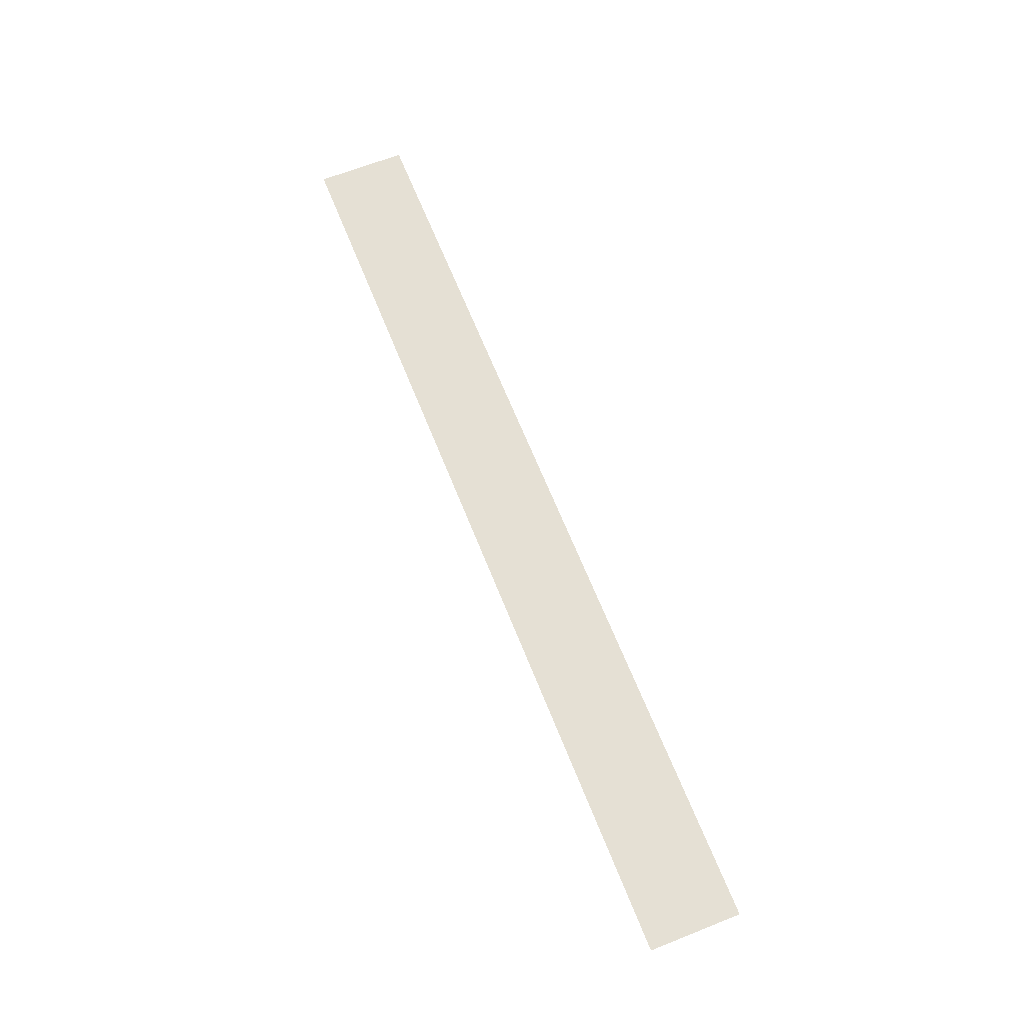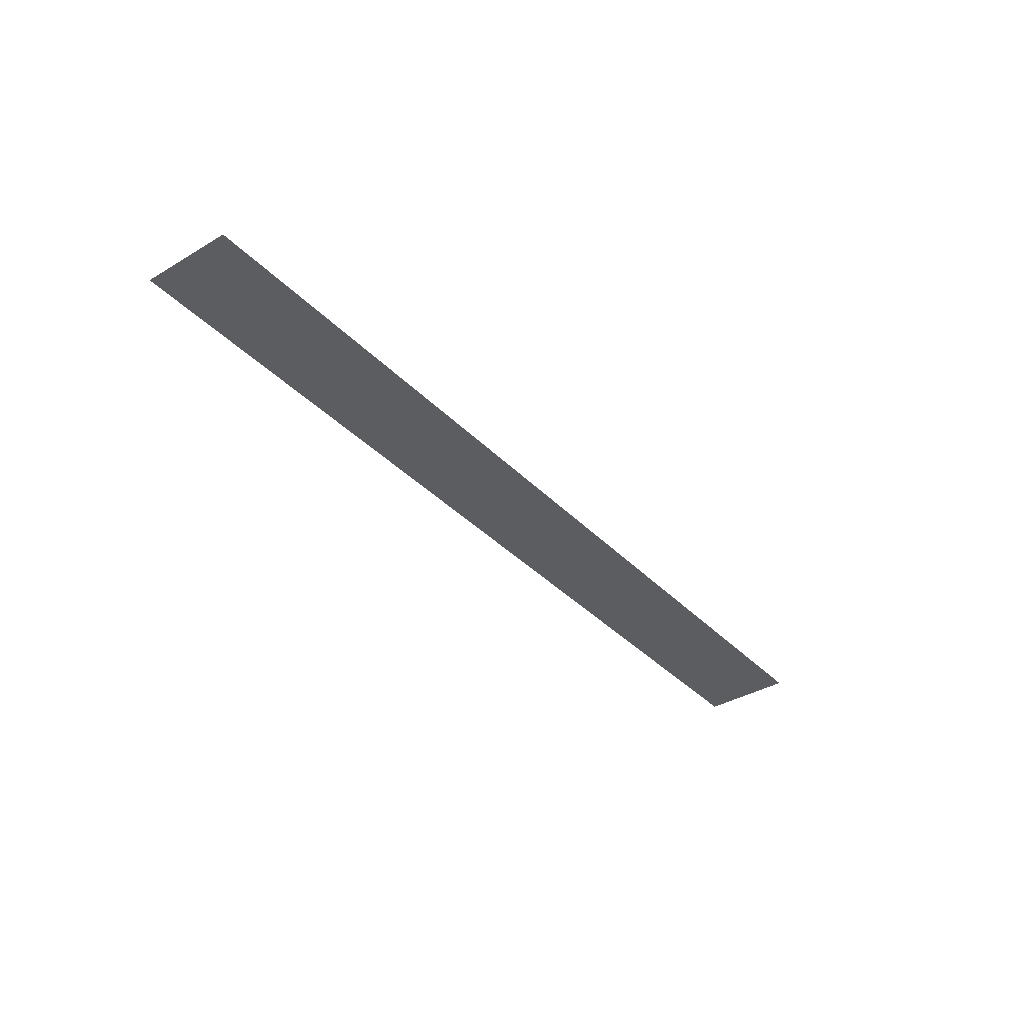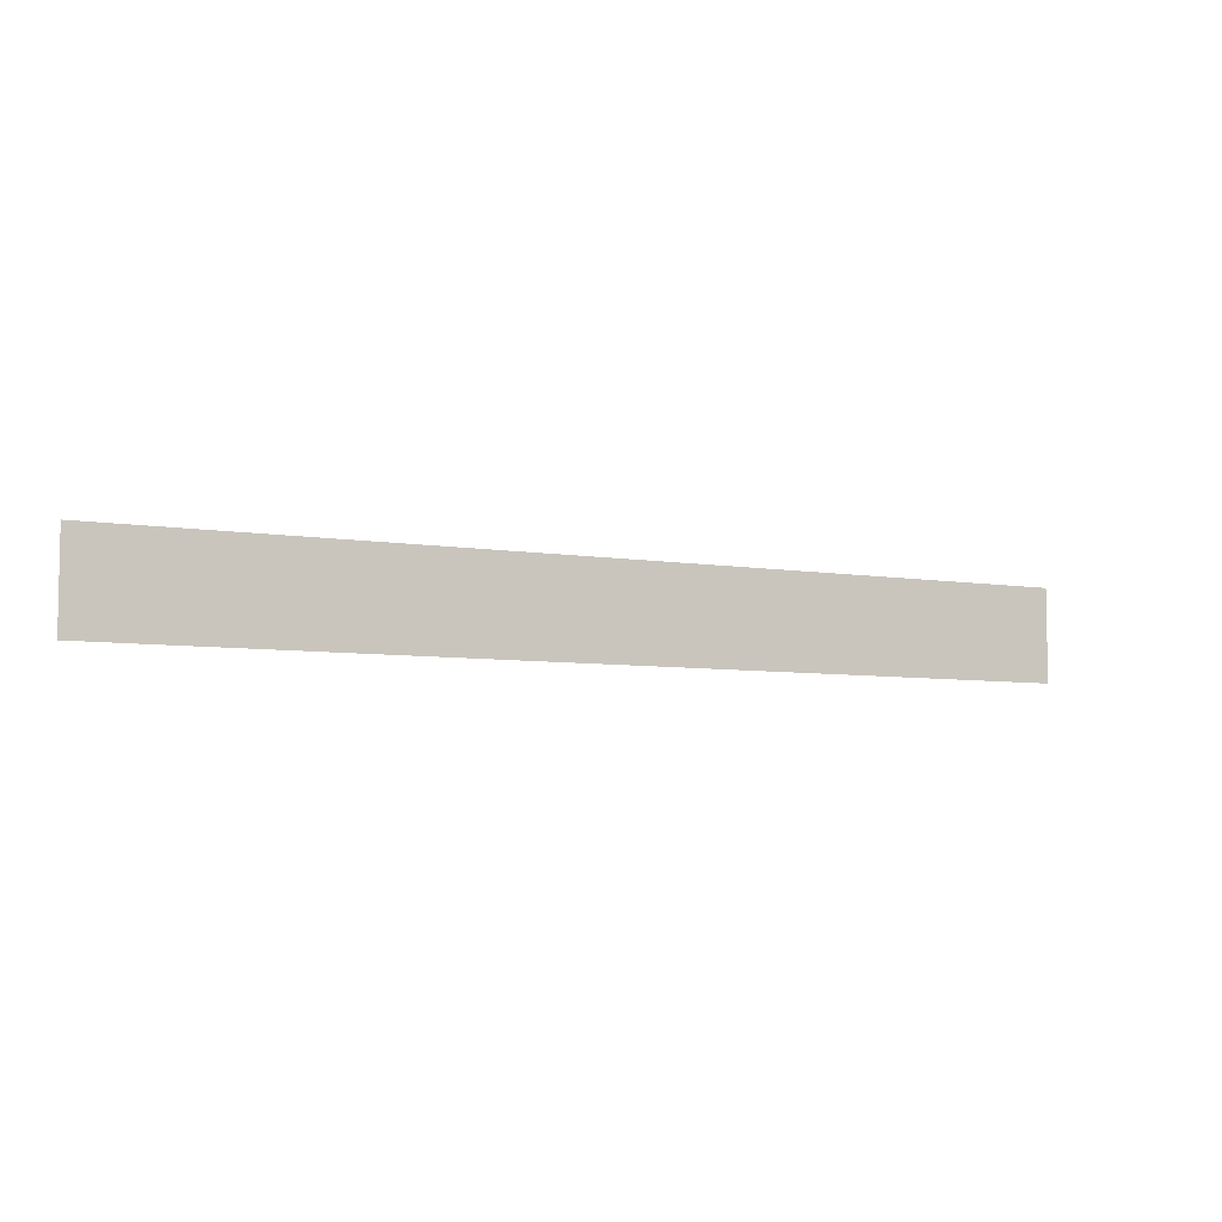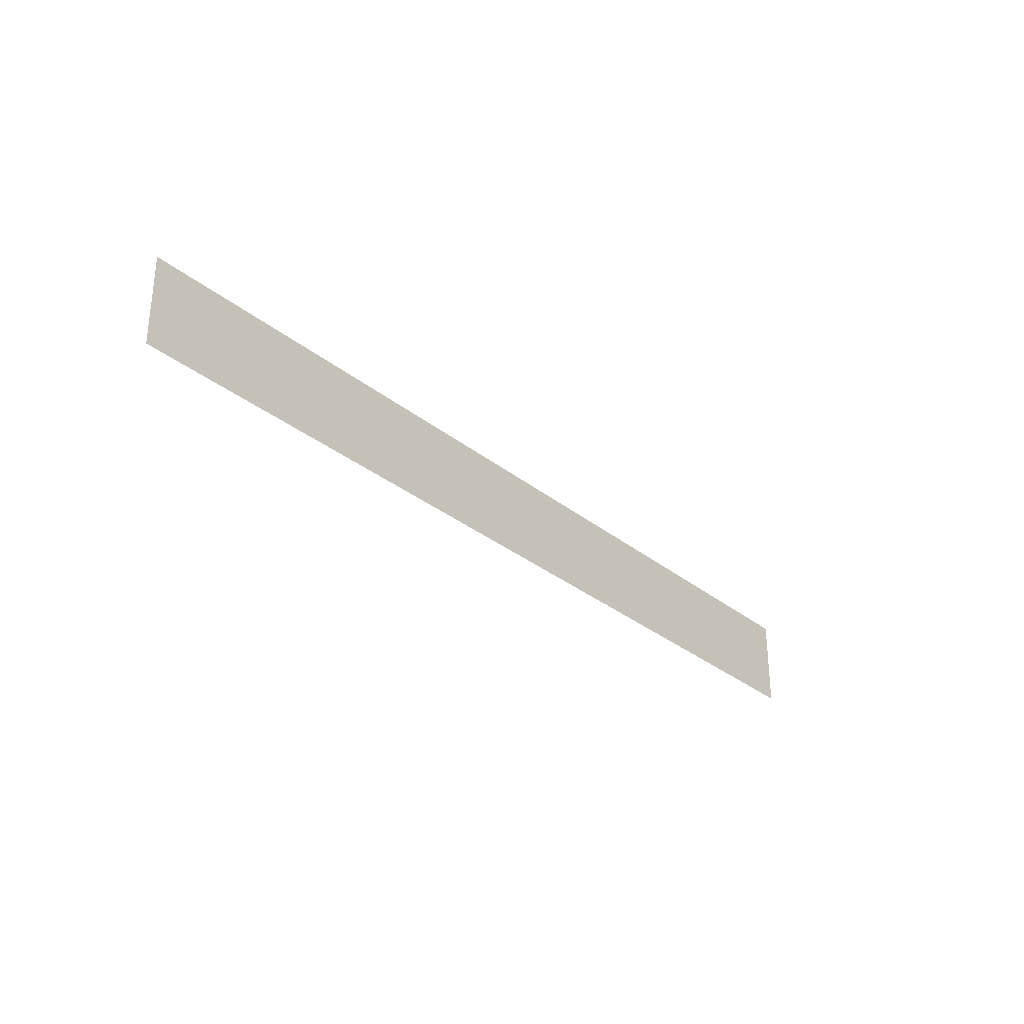
<metadata>
{"format":"obj","ext":"obj","renderer":"f3d","projection":"perspective","resolution":1024,"background":"white","views":[{"elev":65.7,"azim":-111.7,"up":"+Z"},{"elev":-36.9,"azim":-52.4,"up":"+Z"},{"elev":-6.3,"azim":152.7,"up":"+Y"},{"elev":-30.5,"azim":-49.3,"up":"+Y"}]}
</metadata>
<code>
v 301.5 -29.5 0
v -301.5 29.5 0
v -301.5 -29.5 0
v 301.5 29.5 0
o P004
f 1 2 3
f 1 4 2

</code>
